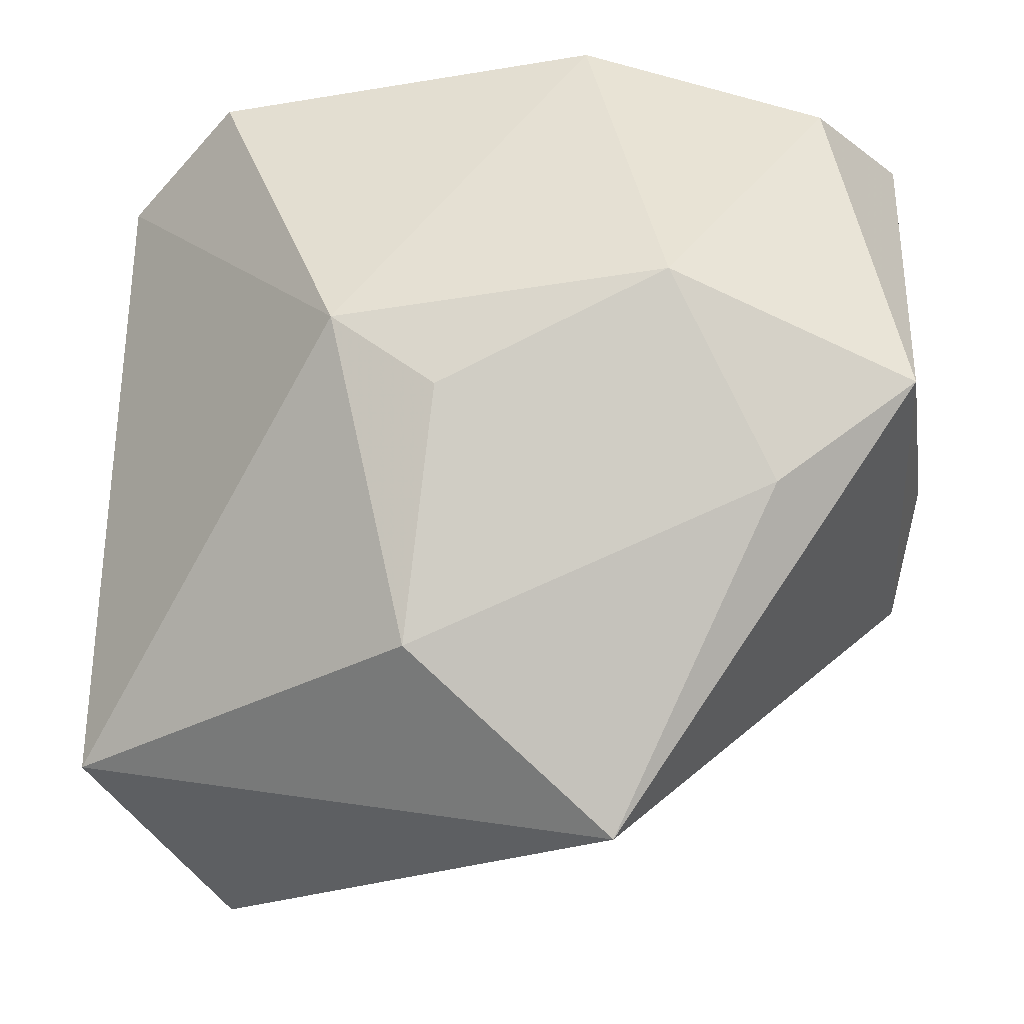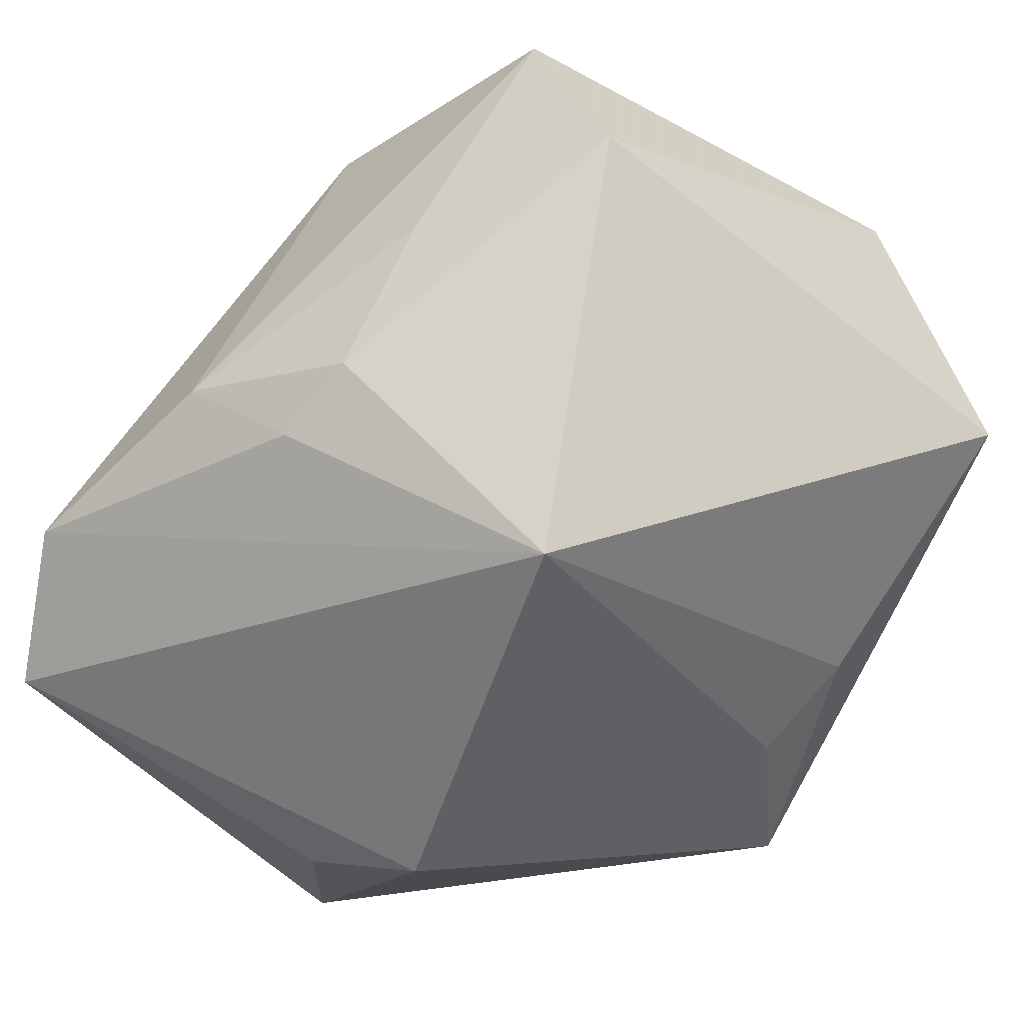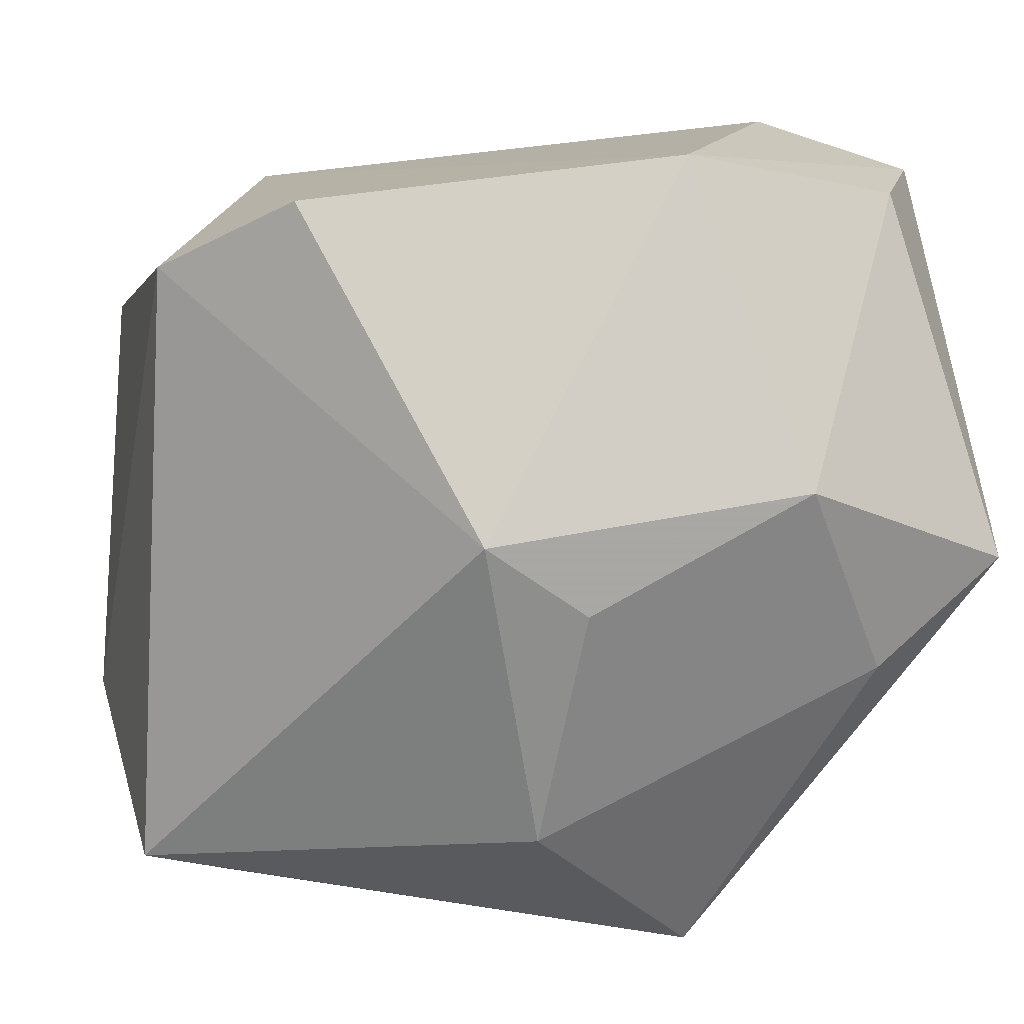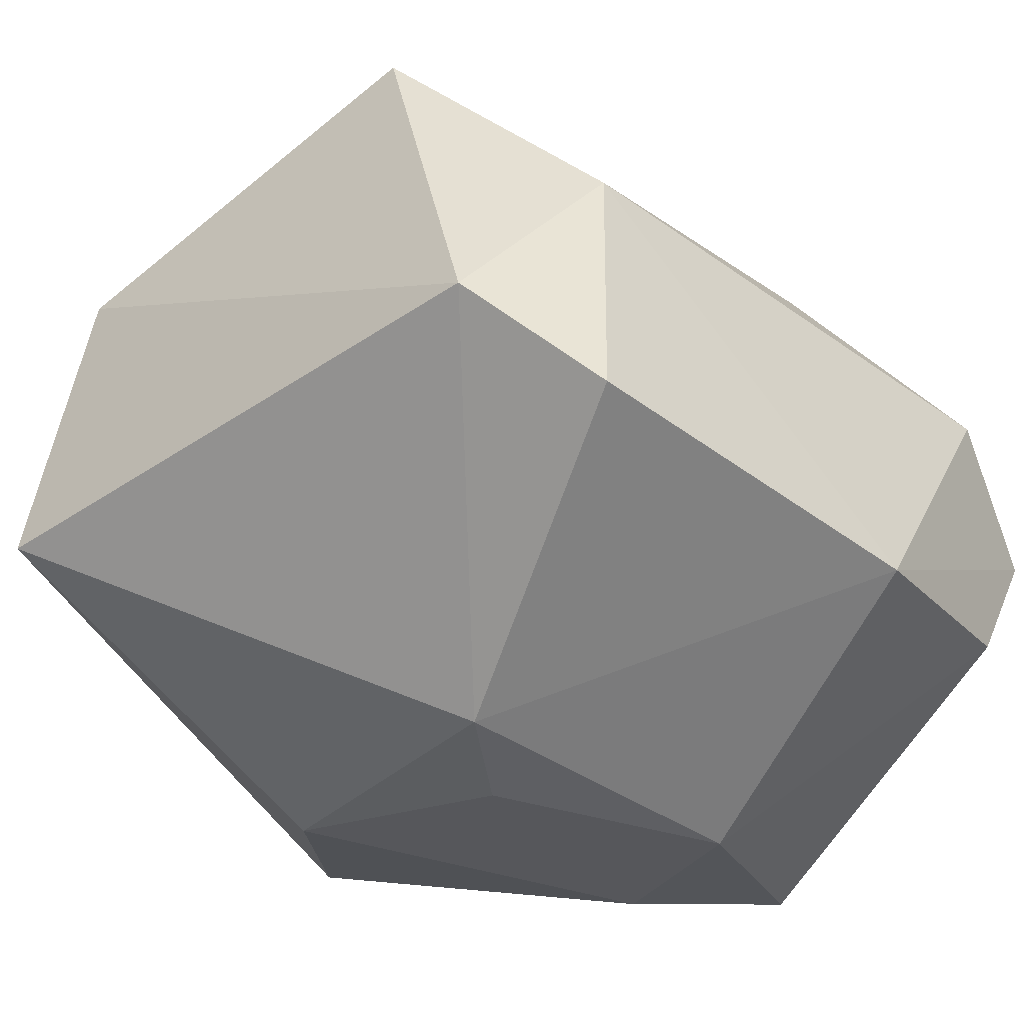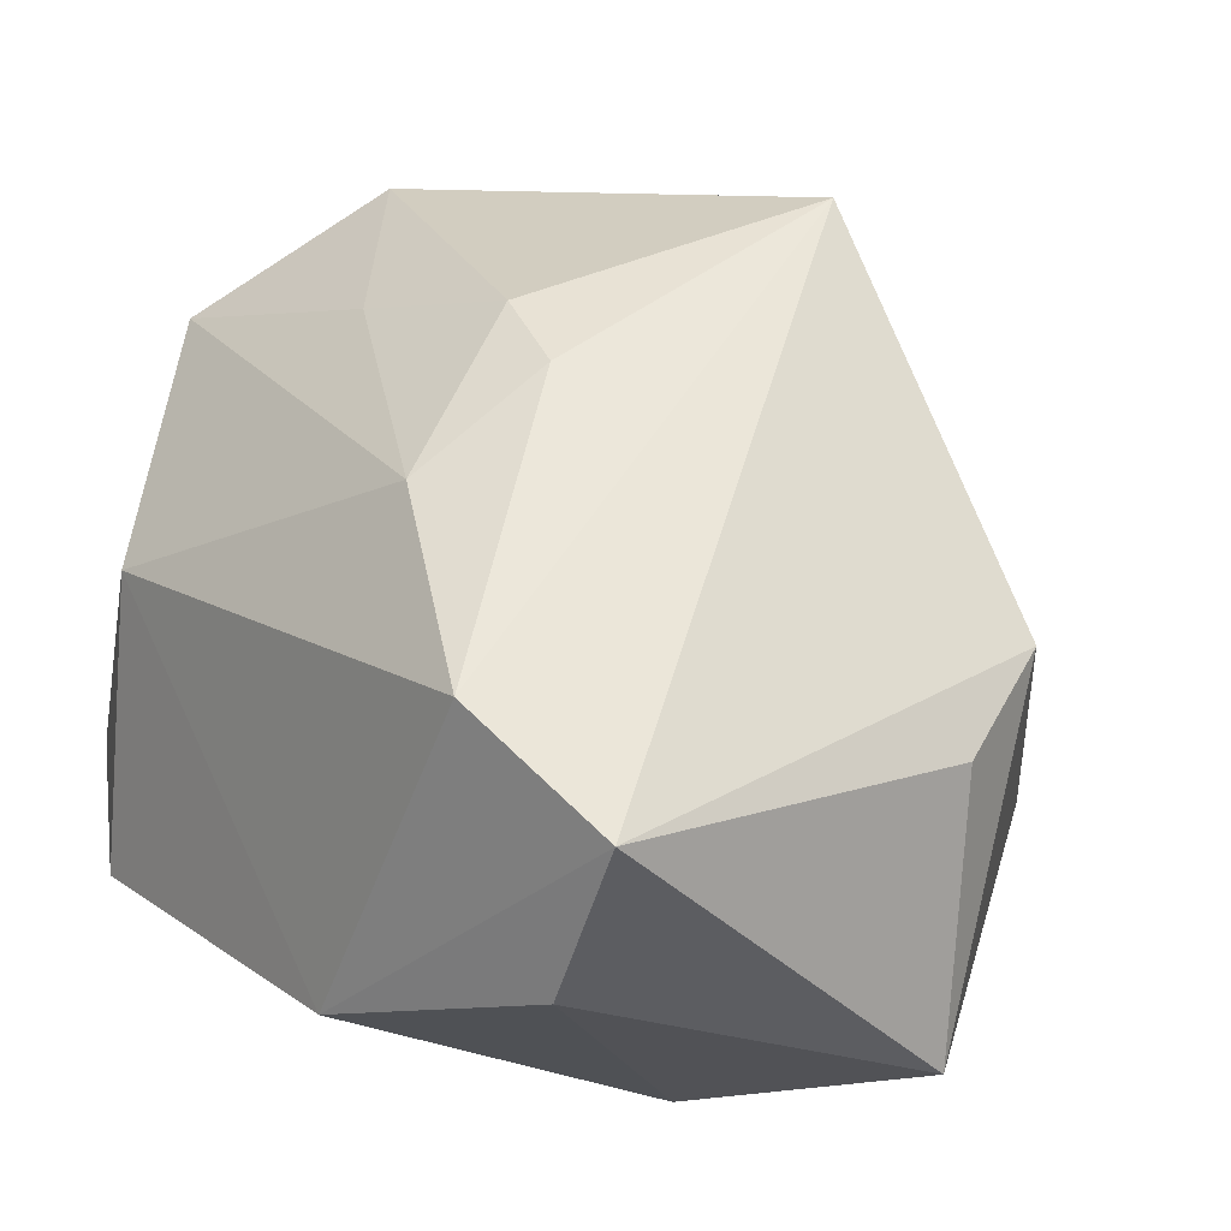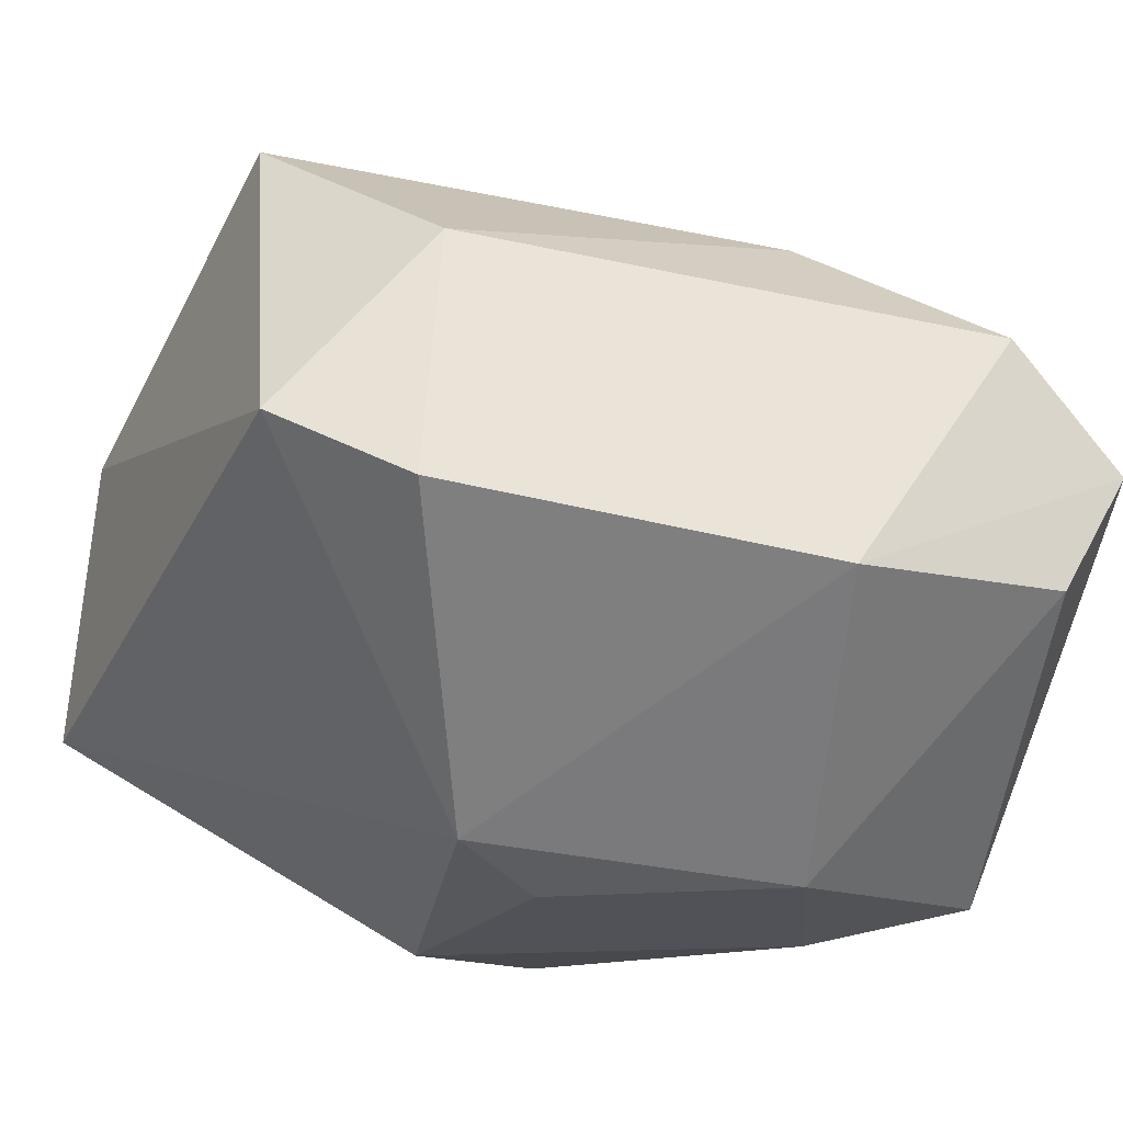
<metadata>
{"format":"obj","ext":"obj","renderer":"f3d","projection":"perspective","resolution":1024,"background":"white","views":[{"elev":-19.3,"azim":-172.7,"up":"+Y"},{"elev":68.8,"azim":-59.5,"up":"+Z"},{"elev":14.8,"azim":165.4,"up":"+Y"},{"elev":-40.5,"azim":133.8,"up":"+Z"},{"elev":14.0,"azim":-130.3,"up":"+Z"},{"elev":-35.7,"azim":158.9,"up":"+Z"}]}
</metadata>
<code>
v -0.04009 0.03106 -0.0004495
v -0.033 0.03074 -0.01386
v -0.01277 -0.03926 -0.01828
v 0.03377 0.01637 0.02538
v 0.03715 -0.02926 -0.009224
v 0.0009147 -0.002096 -0.03204
v -0.01485 -0.01296 0.03766
v -0.03785 -0.01282 0.005591
v -0.02793 -0.01058 -0.027
v -0.01939 0.007547 -0.03204
v 0.02334 0.03261 -0.0187
v -0.00605 0.01297 0.03093
v 0.009814 0.0152 0.02874
v 0.0101 0.004649 -0.03204
v -0.008109 -0.03499 -0.003137
v 0.0234 0.002486 0.03638
v 0.03417 0.02611 -0.01066
v -0.02795 0.03519 0.008107
v -0.04082 -0.002851 -0.0009597
v -0.01132 0.03565 -0.01992
v 0.001702 -0.03731 0.000294
v -0.01174 0.02705 0.01968
v 0.004172 -0.02407 -0.02741
v 0.02708 -0.03926 0.009563
v -0.01353 0.01486 0.02736
v -0.04013 -0.00145 -0.02552
v 0.02153 0.03141 0.007602
v 0.03814 -0.02014 0.01553
f 8 3 7
f 21 24 7
f 3 24 21
f 3 8 26
f 17 14 11
f 5 24 3
f 5 14 17
f 7 24 16
f 7 3 15
f 15 21 7
f 3 21 15
f 2 26 1
f 1 8 7
f 7 18 1
f 3 26 9
f 10 26 2
f 10 9 26
f 2 1 20
f 20 1 18
f 20 10 2
f 20 11 14
f 14 10 20
f 27 4 17
f 17 11 27
f 22 4 27
f 27 18 22
f 27 20 18
f 11 20 27
f 23 5 3
f 14 5 23
f 3 9 23
f 9 10 23
f 24 5 28
f 28 16 24
f 4 16 28
f 17 4 28
f 28 5 17
f 25 18 7
f 22 18 25
f 13 4 22
f 13 16 4
f 19 26 8
f 8 1 19
f 19 1 26
f 6 10 14
f 14 23 6
f 6 23 10
f 16 13 12
f 7 16 12
f 12 25 7
f 22 25 12
f 12 13 22

</code>
